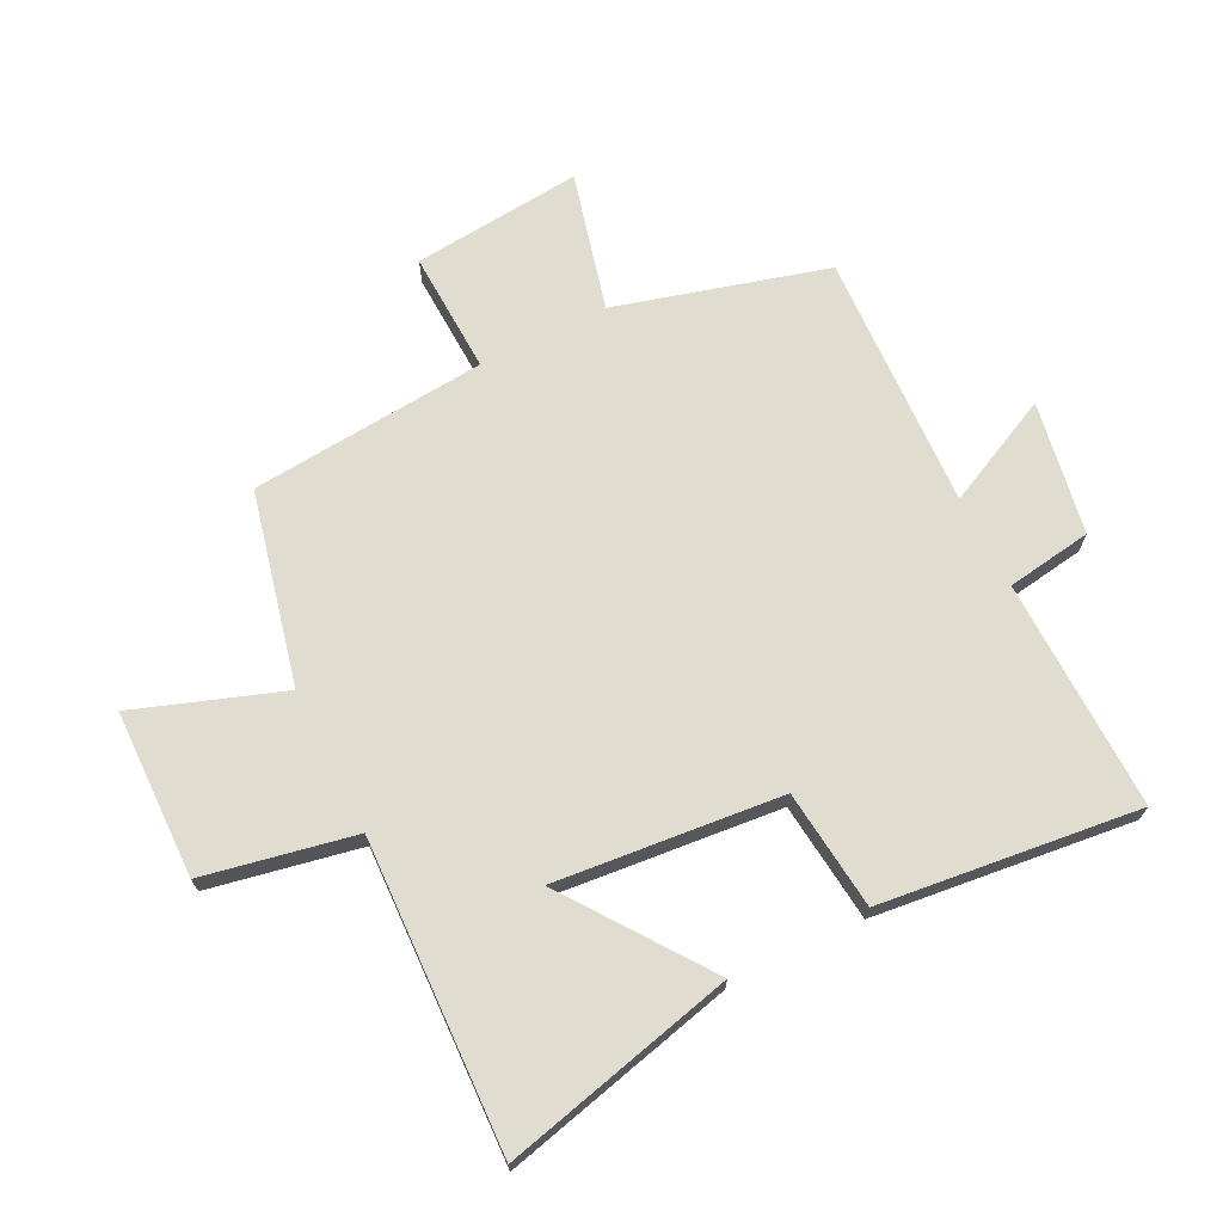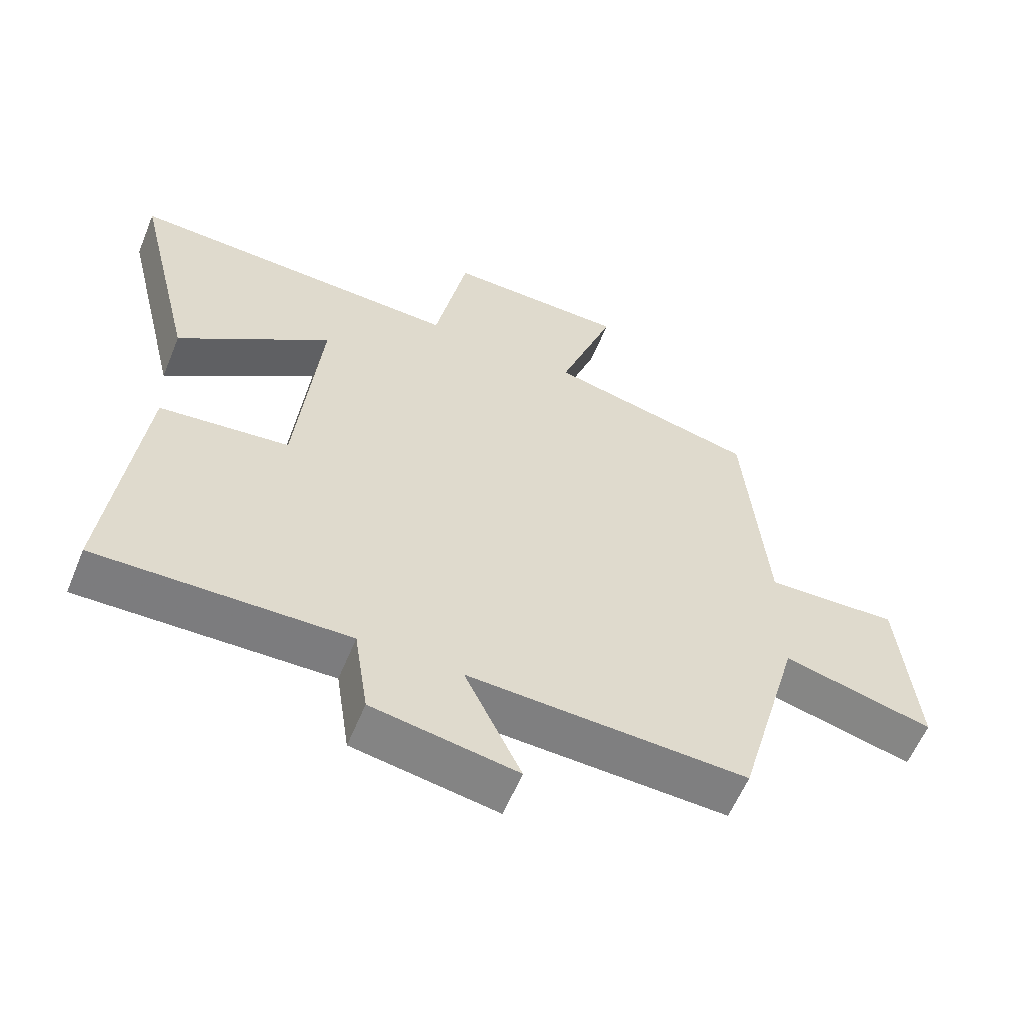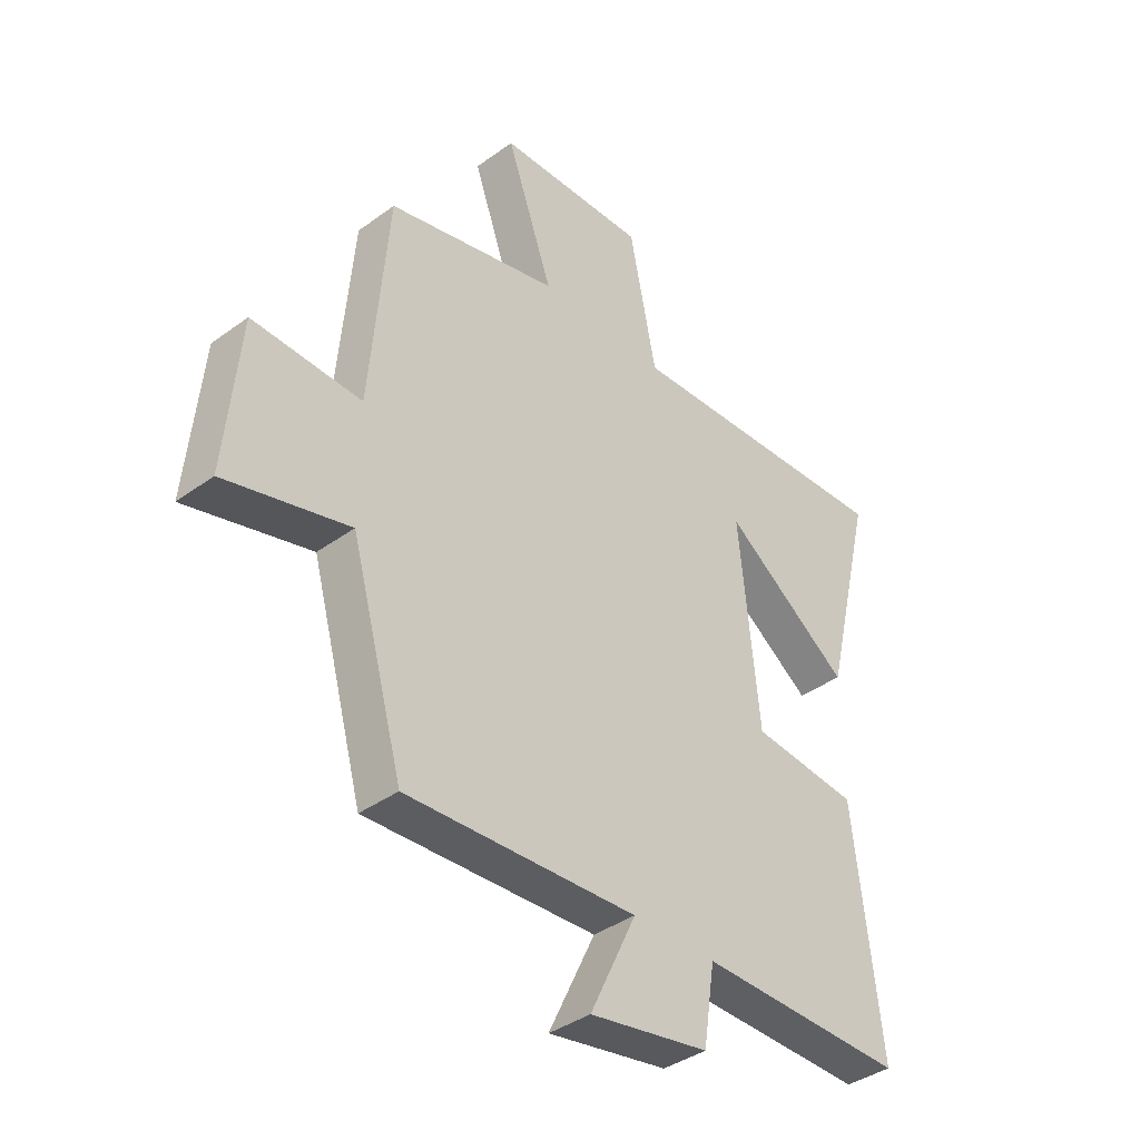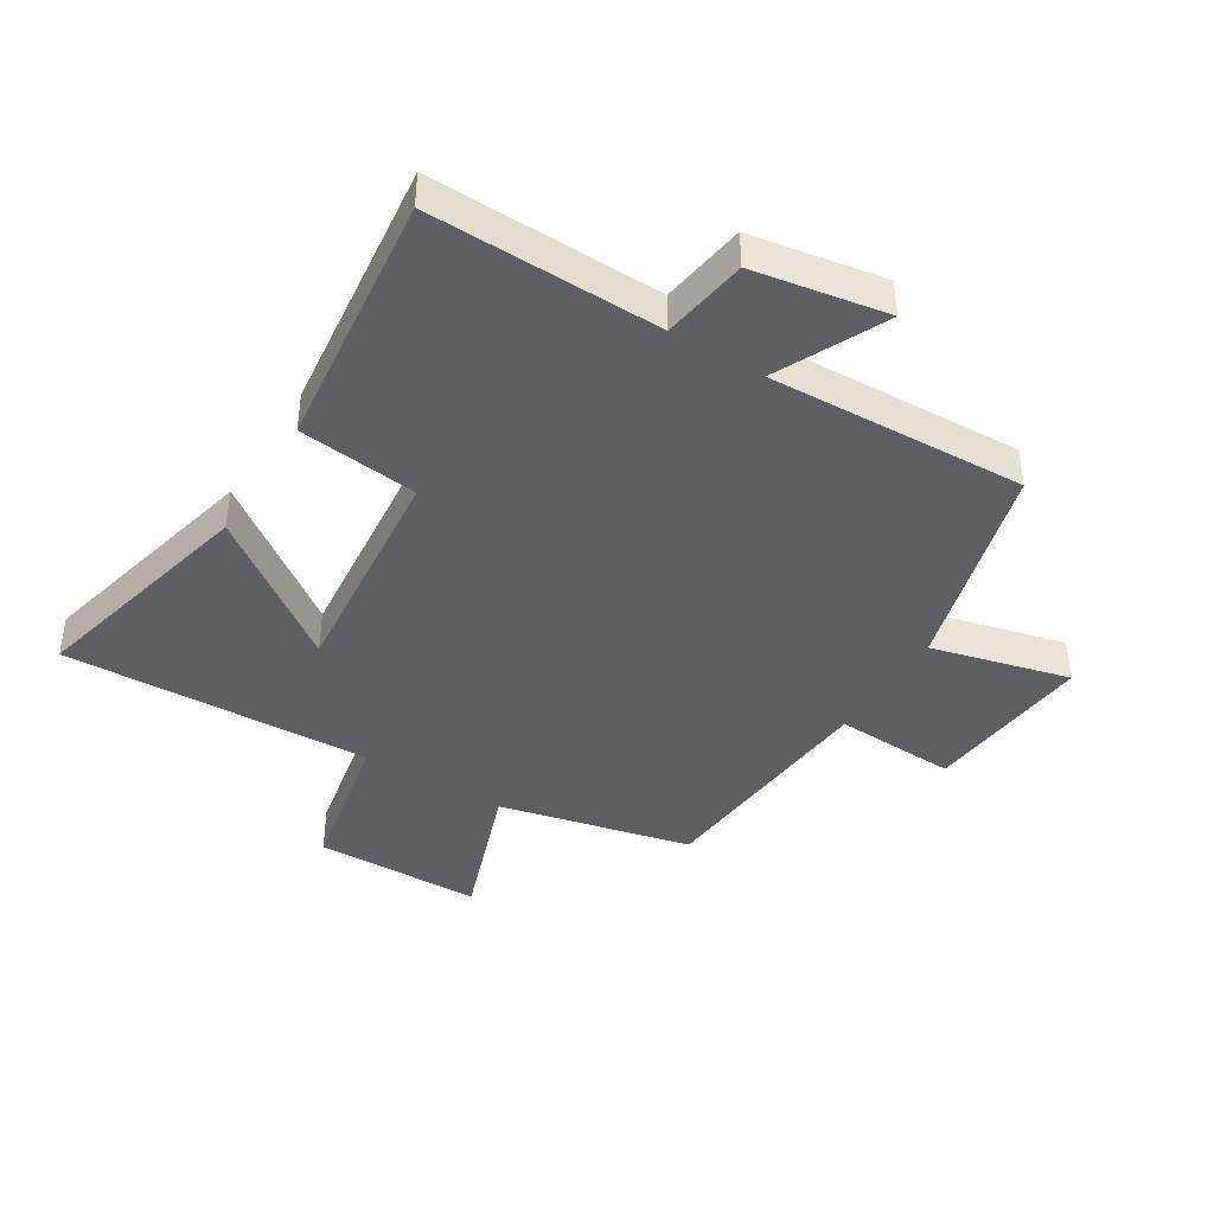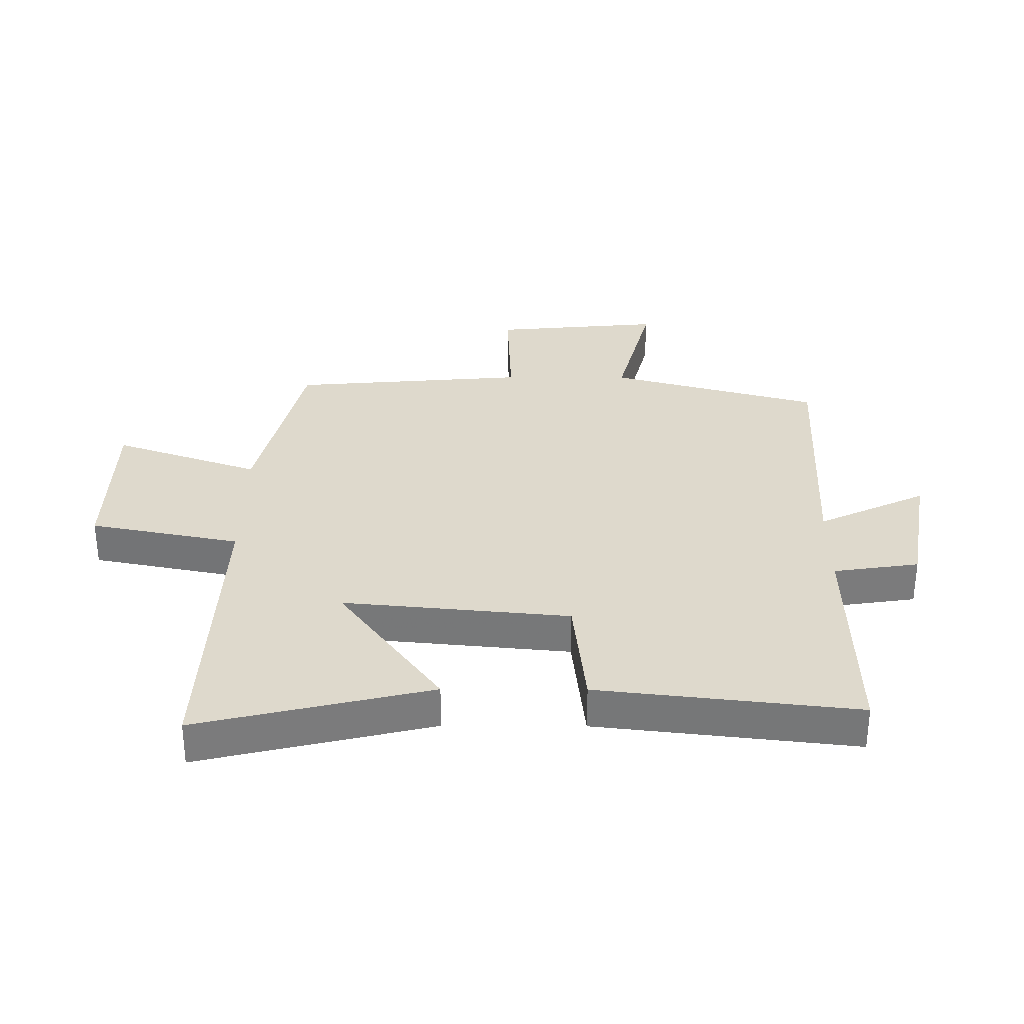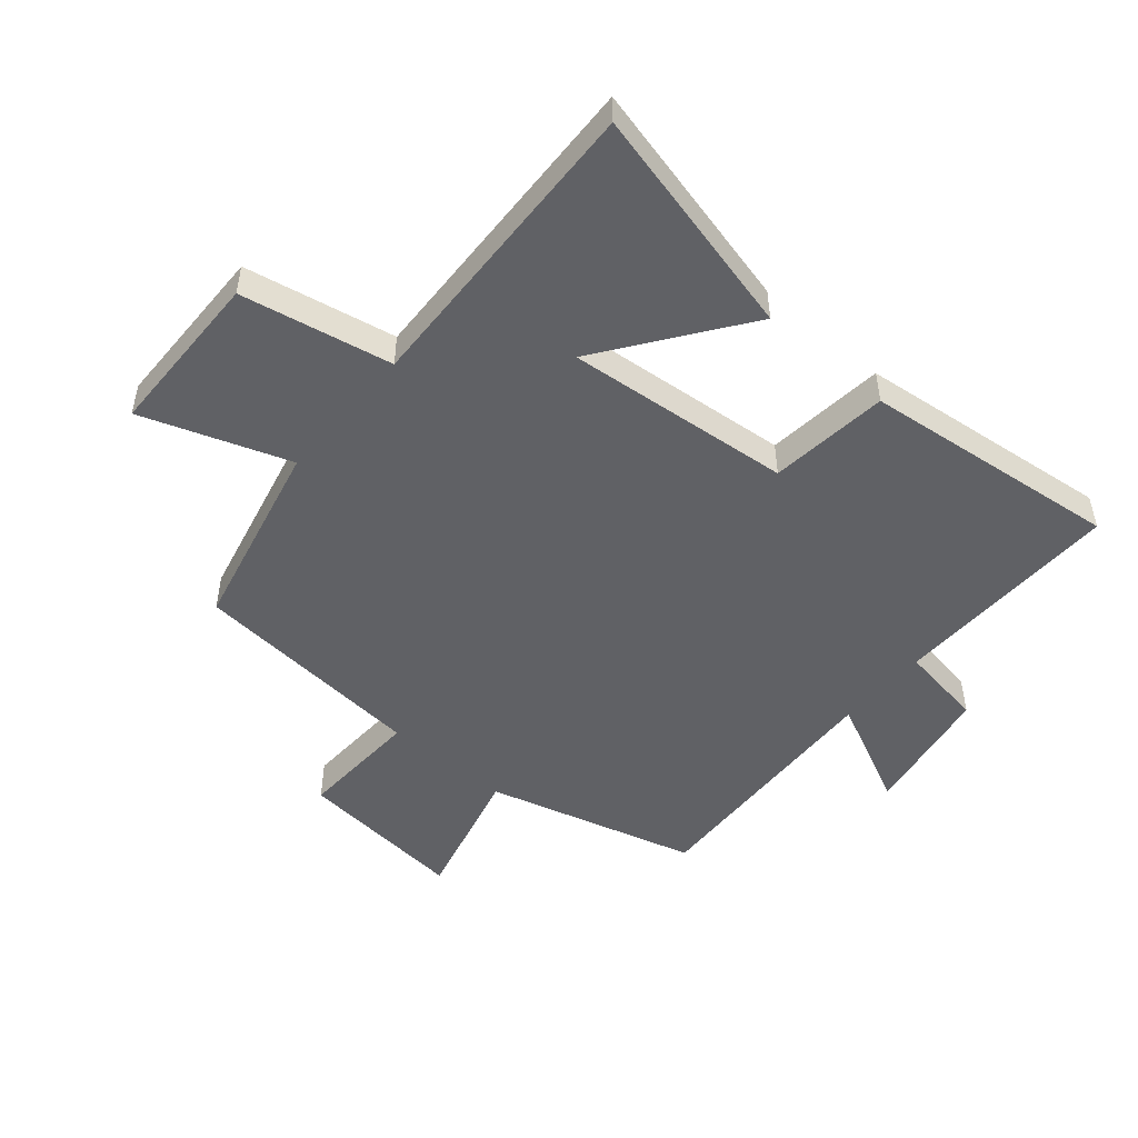
<metadata>
{"format":"obj","ext":"obj","renderer":"f3d","projection":"perspective","resolution":1024,"background":"white","views":[{"elev":69.6,"azim":63.3,"up":"+Y"},{"elev":-59.2,"azim":157.8,"up":"+Z"},{"elev":-38.7,"azim":-47.5,"up":"+Z"},{"elev":-41.7,"azim":148.2,"up":"+Y"},{"elev":31.9,"azim":90.3,"up":"+Y"},{"elev":-49.8,"azim":49.4,"up":"+Y"}]}
</metadata>
<code>
v 0.592 0.07 0.521
v 0.5 0.07 0.14
v 0.268 0.07 0.307
v 0.304 0.07 -0.063
v 0.5 0.07 -0.084
v 0.549 0.07 -0.507
v 0.171 0.07 -0.5
v 0.15 0.07 -0.64
v -0.068 0.07 -0.678
v 0.017 0.07 -0.5
v -0.404 0.07 -0.519
v -0.5 0.07 -0.174
v -0.726 0.07 -0.232
v -0.7 0.07 0.046
v -0.5 0.07 0.038
v -0.467 0.07 0.426
v -0.152 0.07 0.5
v -0.237 0.07 0.74
v 0.037 0.07 0.746
v 0.086 0.07 0.5
v 0.592 0 0.521
v 0.5 0 0.14
v 0.268 0 0.307
v 0.304 0 -0.063
v 0.5 0 -0.084
v 0.549 0 -0.507
v 0.171 0 -0.5
v 0.15 0 -0.64
v -0.068 0 -0.678
v 0.017 0 -0.5
v -0.404 0 -0.519
v -0.5 0 -0.174
v -0.726 0 -0.232
v -0.7 0 0.046
v -0.5 0 0.038
v -0.467 0 0.426
v -0.152 0 0.5
v -0.237 0 0.74
v 0.037 0 0.746
v 0.086 0 0.5
f 17 18 19 20
f 15 16 17 20
f 15 20 1
f 12 13 14 15
f 10 11 12 15
f 7 8 9 10
f 7 10 15
f 4 5 6 7
f 3 4 7 15
f 1 2 3
f 1 3 15
f 40 39 38 37
f 40 37 36 35
f 21 40 35
f 35 34 33 32
f 35 32 31 30
f 30 29 28 27
f 35 30 27
f 27 26 25 24
f 35 27 24 23
f 23 22 21
f 35 23 21
f 1 21 22 2
f 2 22 23 3
f 3 23 24 4
f 4 24 25 5
f 5 25 26 6
f 6 26 27 7
f 7 27 28 8
f 8 28 29 9
f 9 29 30 10
f 10 30 31 11
f 11 31 32 12
f 12 32 33 13
f 13 33 34 14
f 14 34 35 15
f 15 35 36 16
f 16 36 37 17
f 17 37 38 18
f 18 38 39 19
f 19 39 40 20
f 20 40 21 1

</code>
